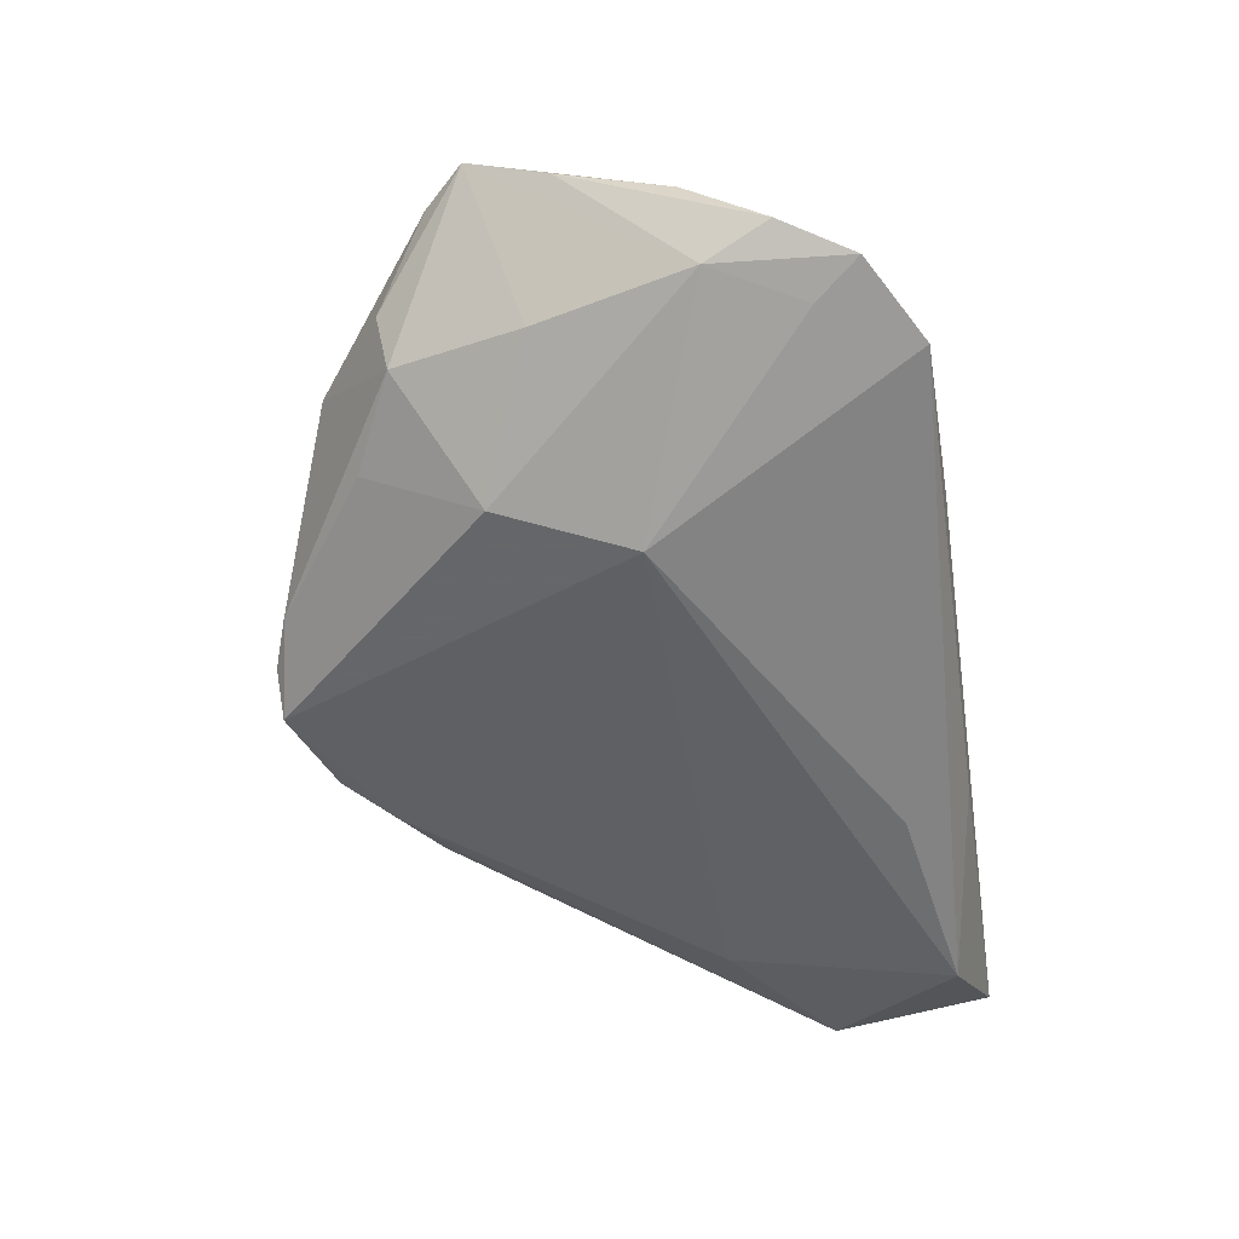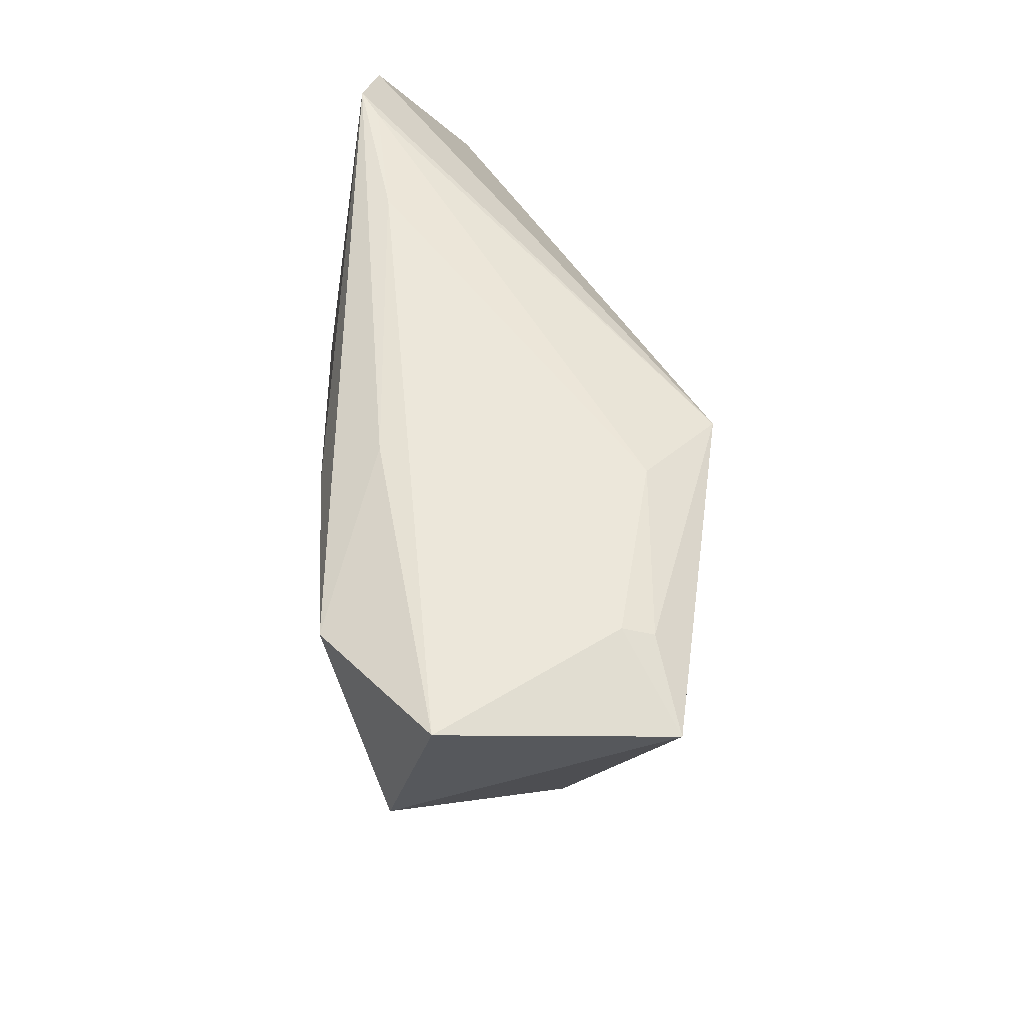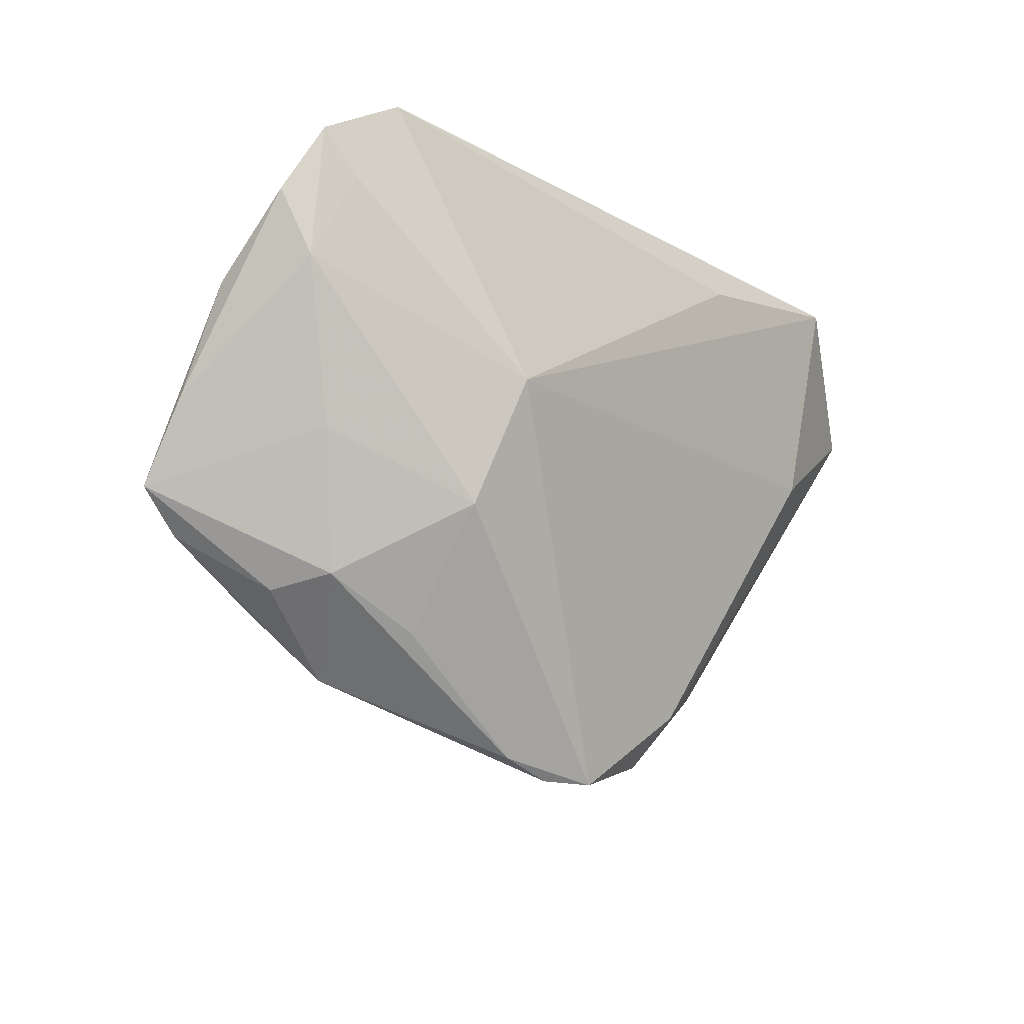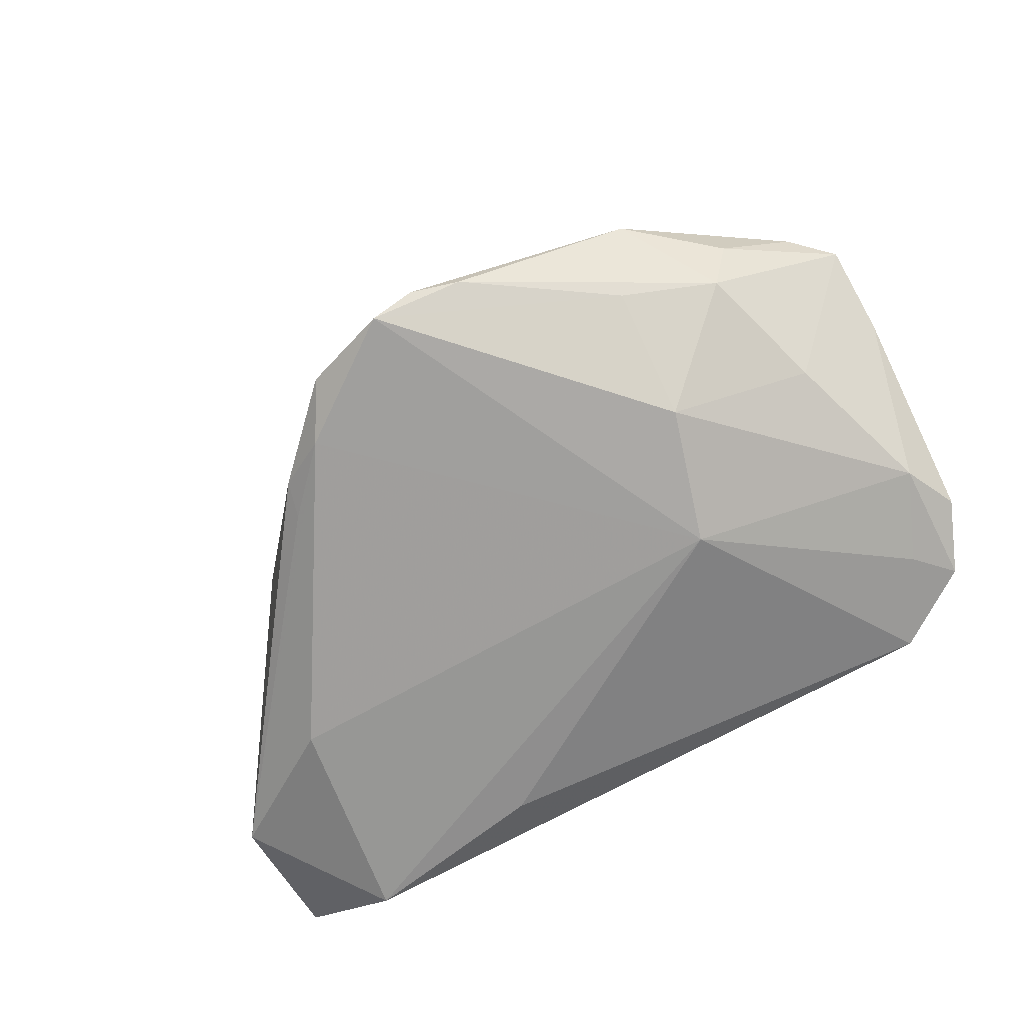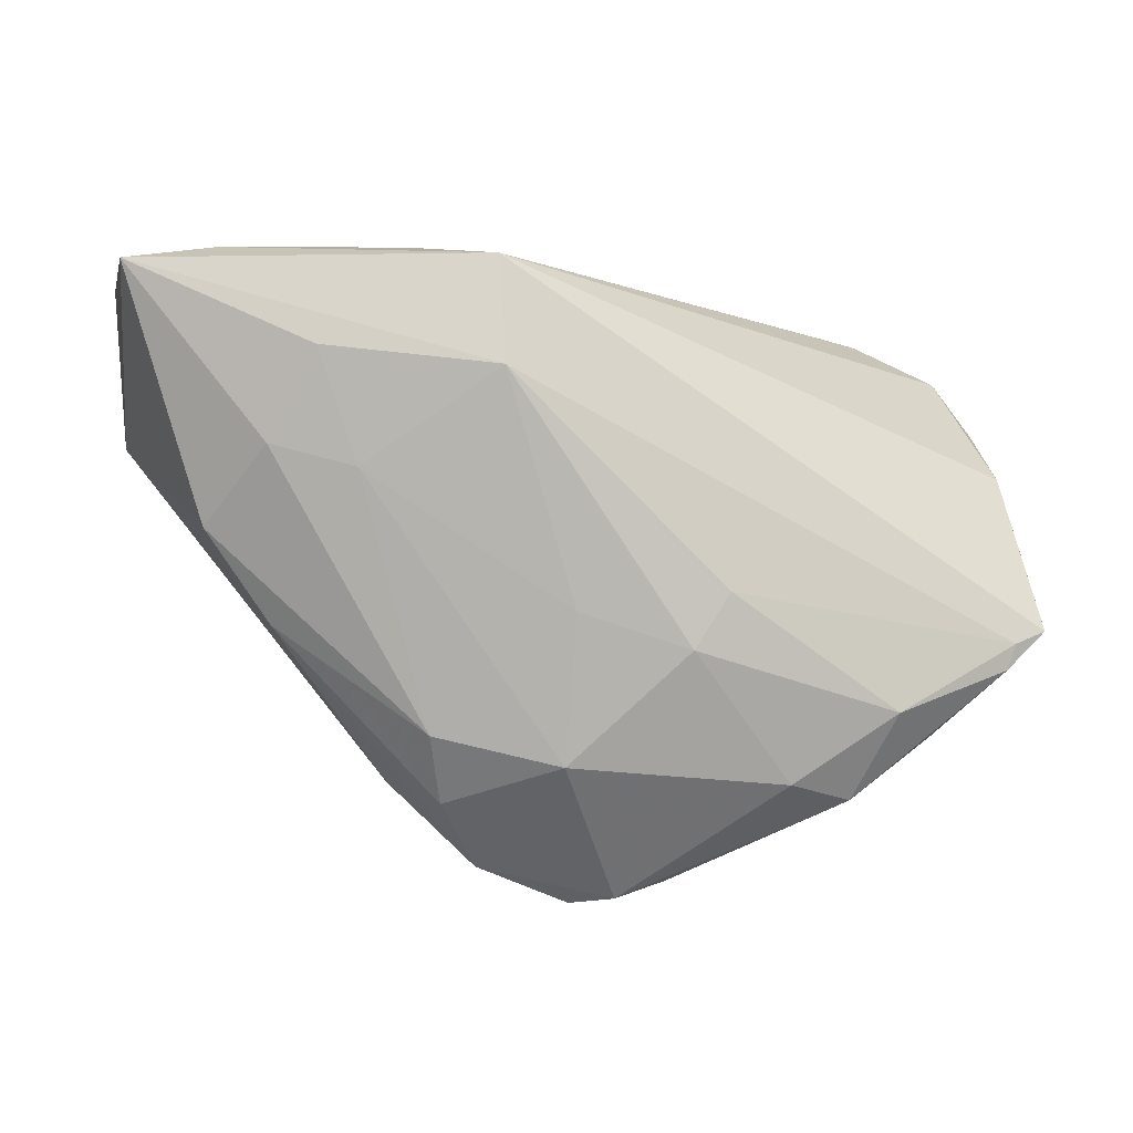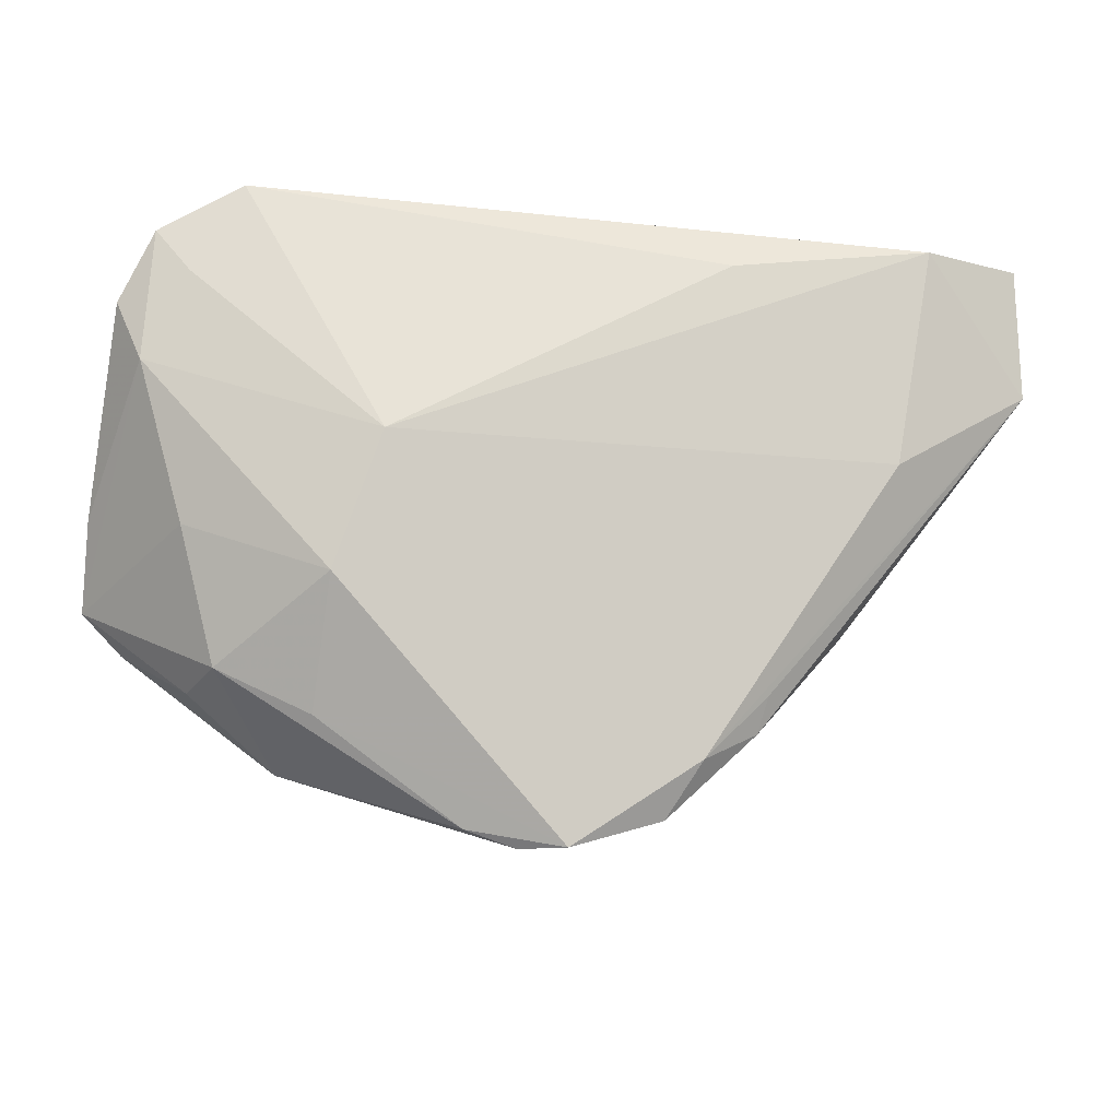
<metadata>
{"format":"obj","ext":"obj","renderer":"f3d","projection":"perspective","resolution":1024,"background":"white","views":[{"elev":-54.3,"azim":98.8,"up":"+Z"},{"elev":53.2,"azim":-93.5,"up":"+Y"},{"elev":-16.5,"azim":130.4,"up":"+Y"},{"elev":-65.0,"azim":30.4,"up":"+Z"},{"elev":-17.8,"azim":-6.9,"up":"+Y"},{"elev":-18.2,"azim":168.4,"up":"+Y"}]}
</metadata>
<code>
v -0.0146 -0.01971 0.001719
v 0.01533 -0.006605 0.01407
v -0.01848 -0.02168 -0.01179
v 0.03686 0.03402 -0.01534
v 0.04648 -0.01191 0.00658
v 0.04576 0.02884 -0.01338
v 0.03745 -0.01644 -0.007519
v 0.04928 0.02142 -0.01086
v -0.02311 0.005755 0.0129
v -0.03153 -0.007611 -0.0004797
v 0.02322 -0.02447 0.004093
v 0.01858 0.03444 -0.01274
v 0.04733 -0.0092 0.007471
v 0.03406 -0.01743 0.008504
v -0.03258 0.008528 0.01134
v -0.03842 0.03033 0.01164
v 0.04211 0.0241 -0.01465
v 0.02218 0.005743 -0.021
v 0.05086 0.001372 0.0014
v -0.01297 -0.02559 -0.004454
v -0.02786 0.01748 0.01697
v 0.001703 -0.03444 -0.01268
v 0.02738 -0.02132 -0.009502
v -0.01644 0.03401 -0.01453
v 0.05089 -0.007426 0.006573
v 0.03303 0.03408 -0.01356
v 0.03971 -0.01759 -0.0009491
v -0.05089 0.03444 -0.01052
v -0.01224 -0.02503 -0.01383
v 0.01174 -0.01243 0.01208
v 0.006455 -0.03431 -0.01015
v -0.0003002 -0.008611 0.01159
v -0.008733 0.01458 0.02092
v -0.03831 0.03159 0.008316
v -0.03287 0.006744 -0.01865
v -0.009588 0.02688 0.021
v -0.0485 0.02771 0.01337
v -0.008646 -0.03099 -0.01098
v -0.01861 0.03084 0.01277
v -0.03897 0.001804 0.003137
v 0.04963 0.01314 -0.002773
v -0.04891 0.01693 -0.01511
v -0.00063 -0.02324 0.003984
v 0.0268 -0.008535 -0.0177
v 0.04659 0.01453 -0.01271
v 0.01184 -0.03239 -0.009458
v 0.04152 -0.002323 -0.01053
v -0.01932 -0.01794 -0.01357
v -0.03664 0.03069 -0.021
v -0.01451 0.02702 -0.021
v 0.03006 -0.0253 0.001372
f 42 37 28
f 40 37 42
f 42 10 40
f 36 25 41
f 22 29 18
f 42 29 48
f 6 36 41
f 18 29 35
f 35 29 42
f 27 7 25
f 41 25 19
f 39 36 26
f 23 7 46
f 46 22 23
f 7 23 44
f 44 22 18
f 44 23 22
f 26 36 4
f 36 6 4
f 18 50 4
f 49 50 18
f 18 35 49
f 49 35 42
f 49 4 50
f 42 28 49
f 1 40 10
f 33 36 37
f 31 22 46
f 2 14 13
f 13 33 2
f 25 36 13
f 36 33 13
f 30 14 2
f 2 33 30
f 43 31 11
f 11 30 43
f 14 30 11
f 5 27 25
f 25 13 5
f 5 13 14
f 45 19 25
f 45 44 18
f 28 39 12
f 12 39 26
f 26 4 12
f 34 39 28
f 34 28 37
f 3 48 29
f 42 48 3
f 3 10 42
f 24 49 28
f 28 12 24
f 24 12 4
f 4 49 24
f 20 1 10
f 43 1 20
f 37 40 15
f 40 1 15
f 43 30 32
f 32 30 33
f 51 31 46
f 51 11 31
f 46 7 51
f 7 27 51
f 27 5 51
f 14 11 51
f 51 5 14
f 7 44 47
f 44 45 47
f 25 7 47
f 47 45 25
f 8 6 41
f 8 45 6
f 41 19 8
f 19 45 8
f 17 45 18
f 6 45 17
f 18 4 17
f 17 4 6
f 16 34 37
f 39 34 16
f 37 36 16
f 36 39 16
f 22 31 38
f 29 22 38
f 38 31 43
f 43 20 38
f 38 3 29
f 10 3 38
f 38 20 10
f 21 33 37
f 37 15 21
f 9 1 43
f 9 15 1
f 43 32 9
f 9 32 33
f 33 21 9
f 9 21 15

</code>
